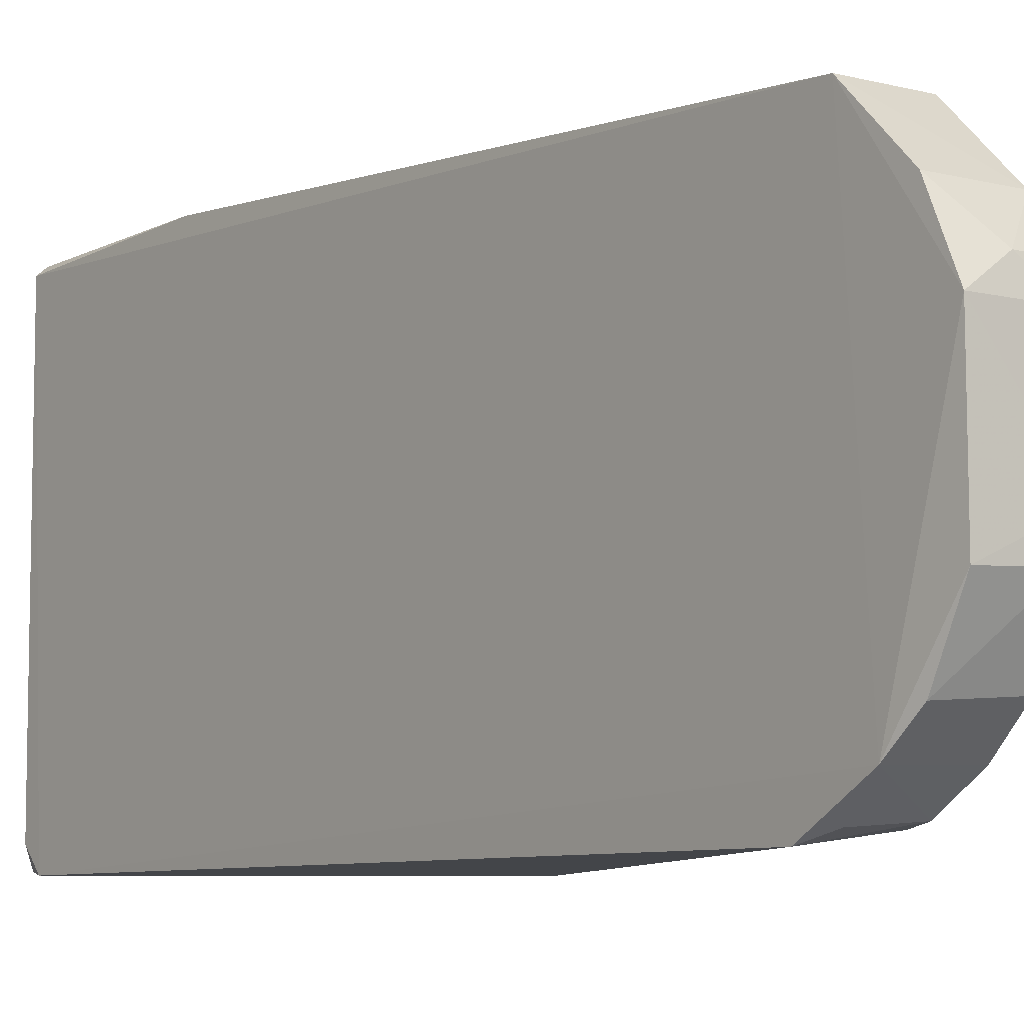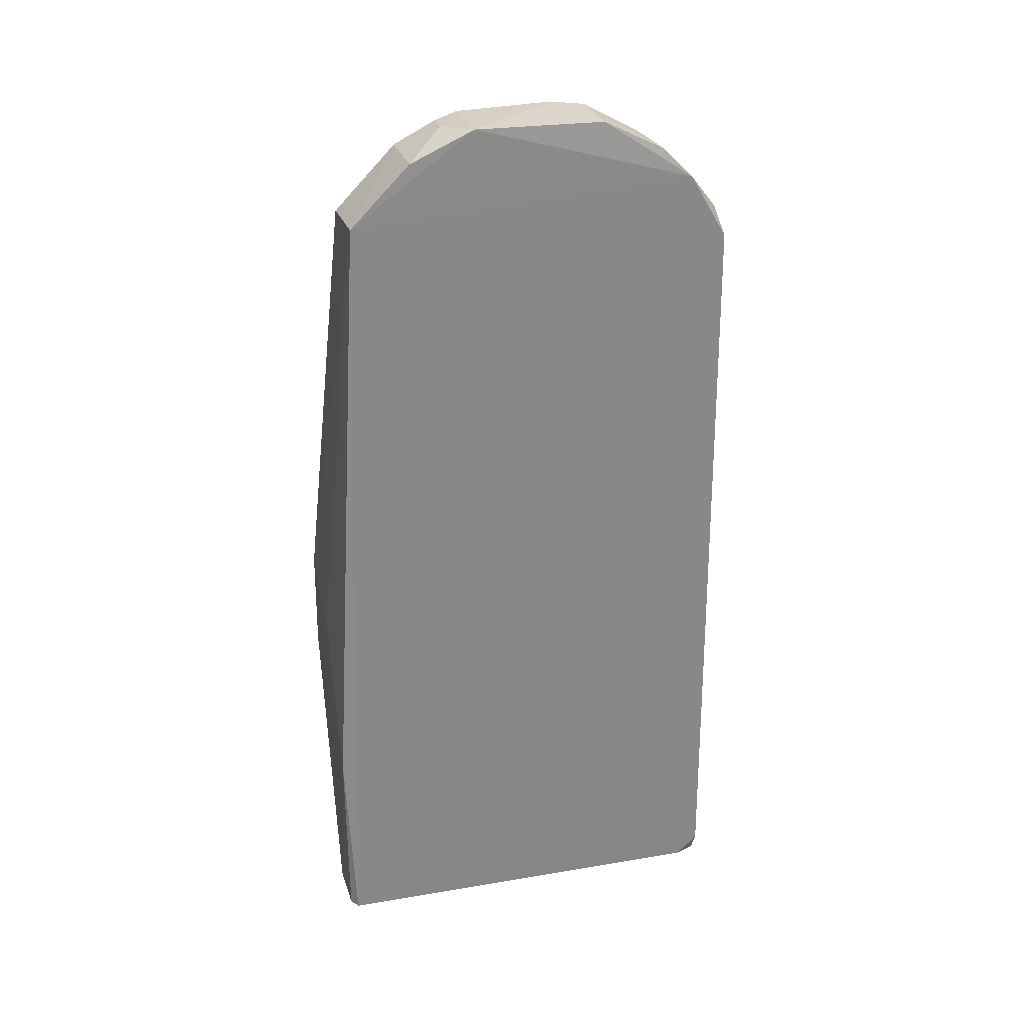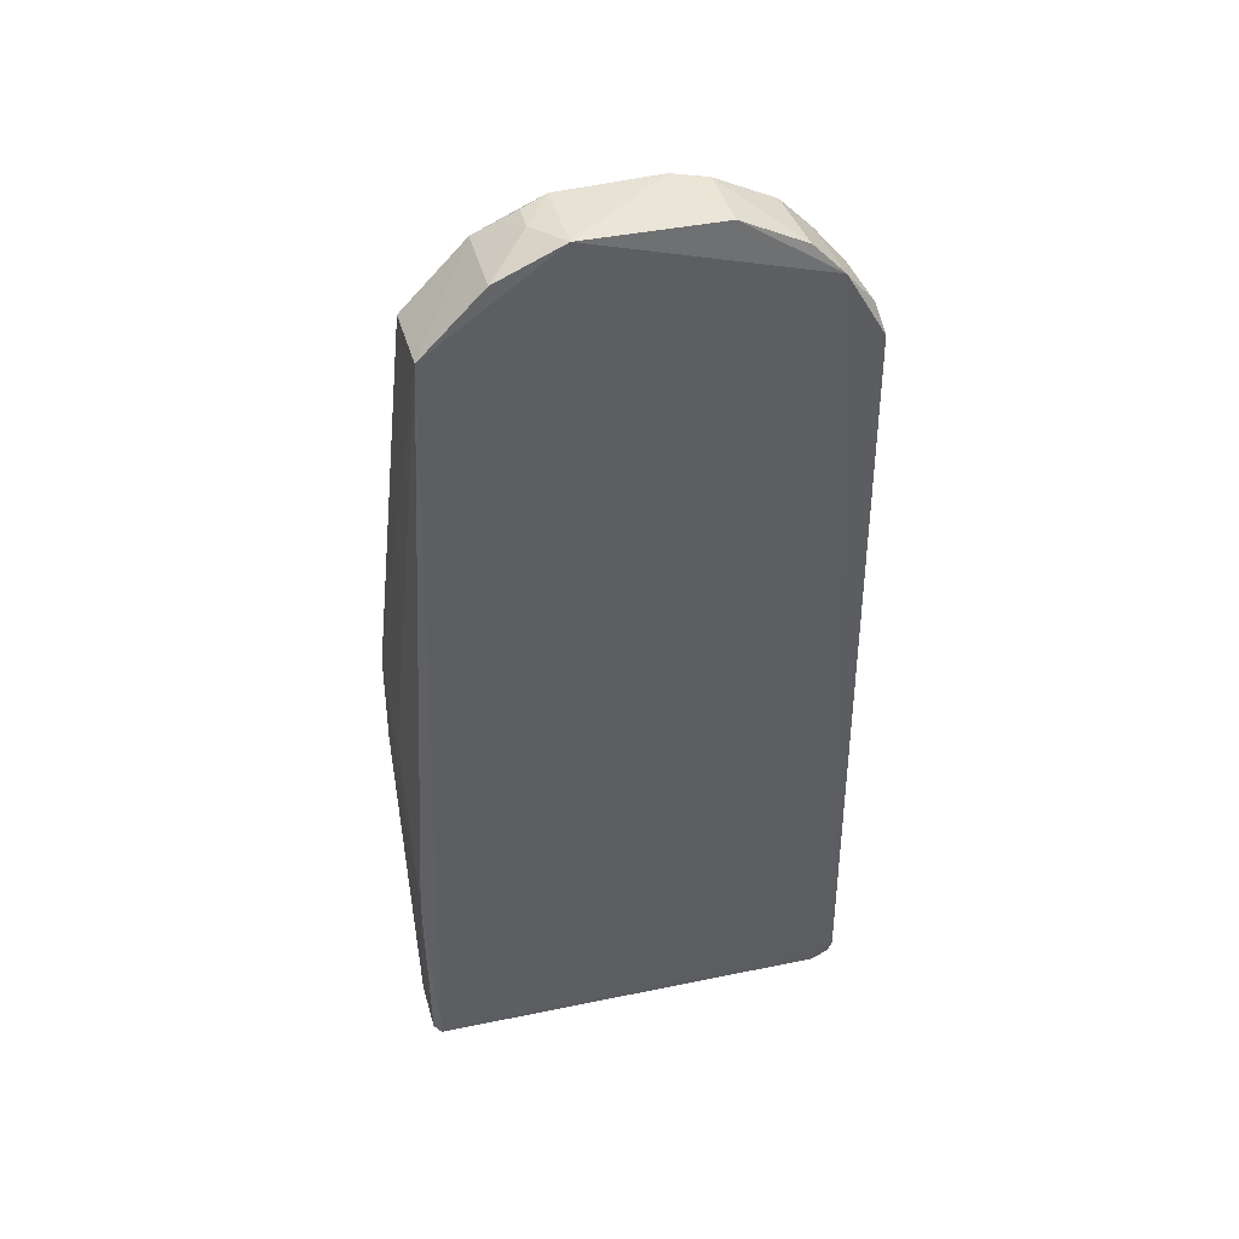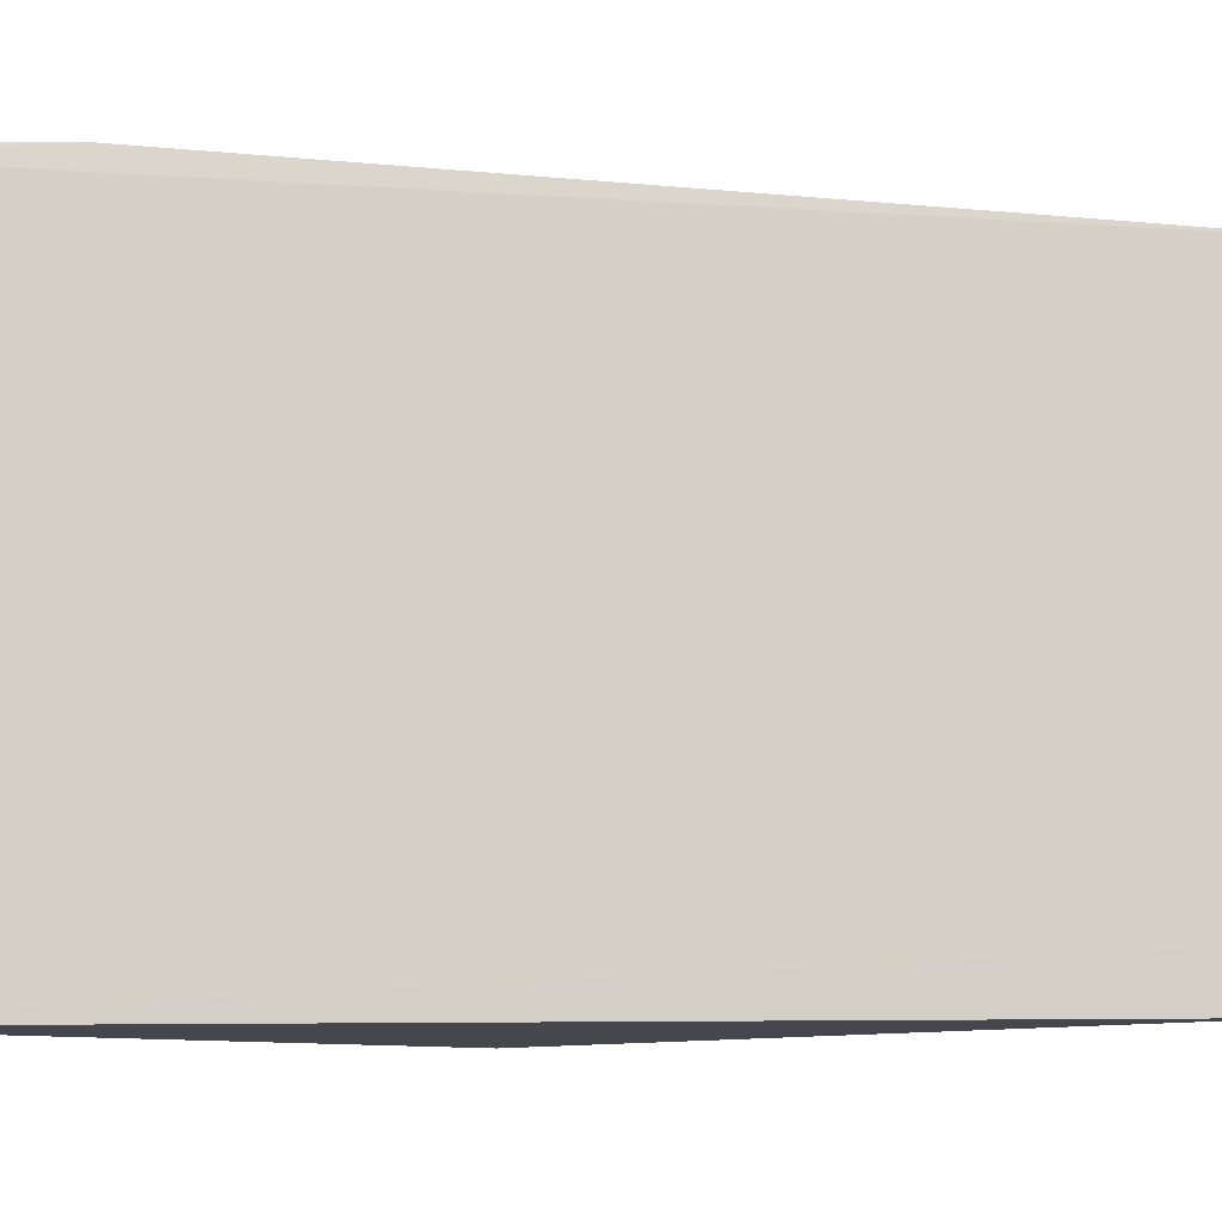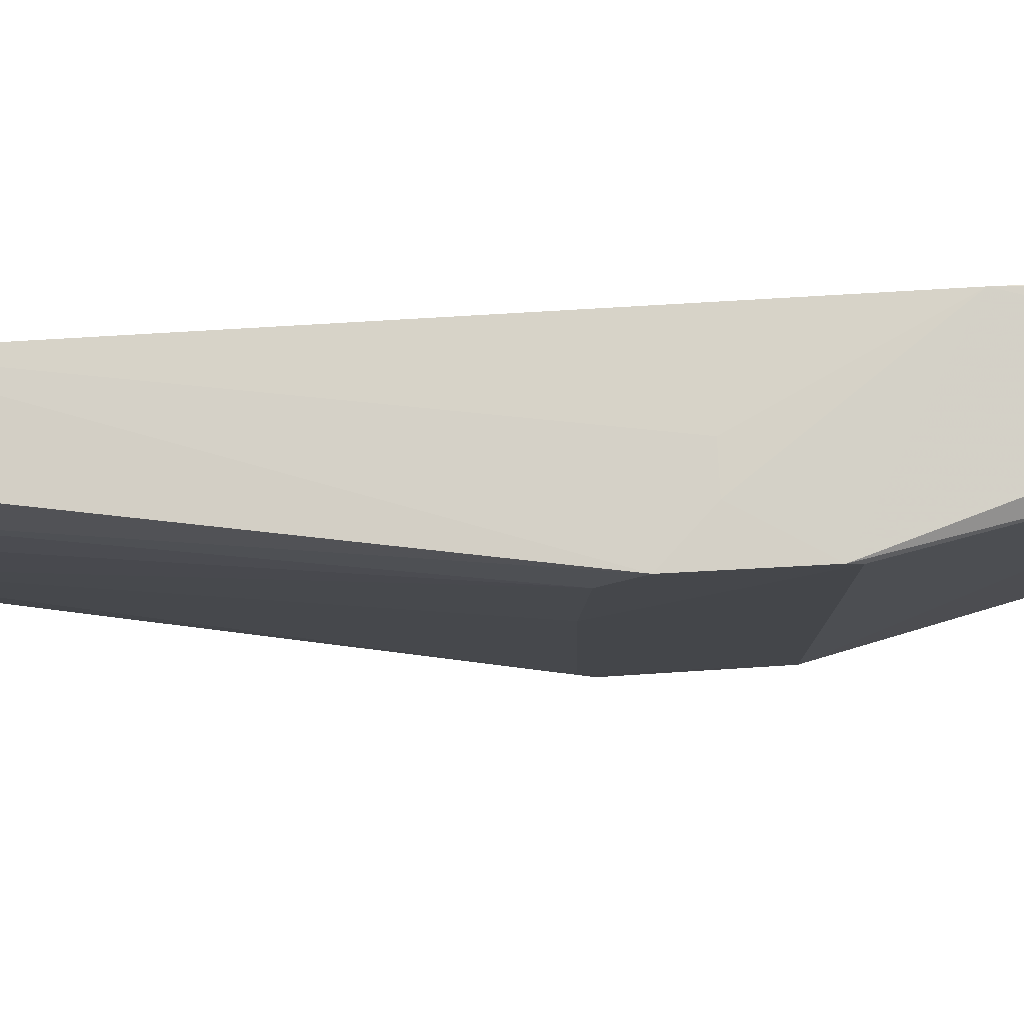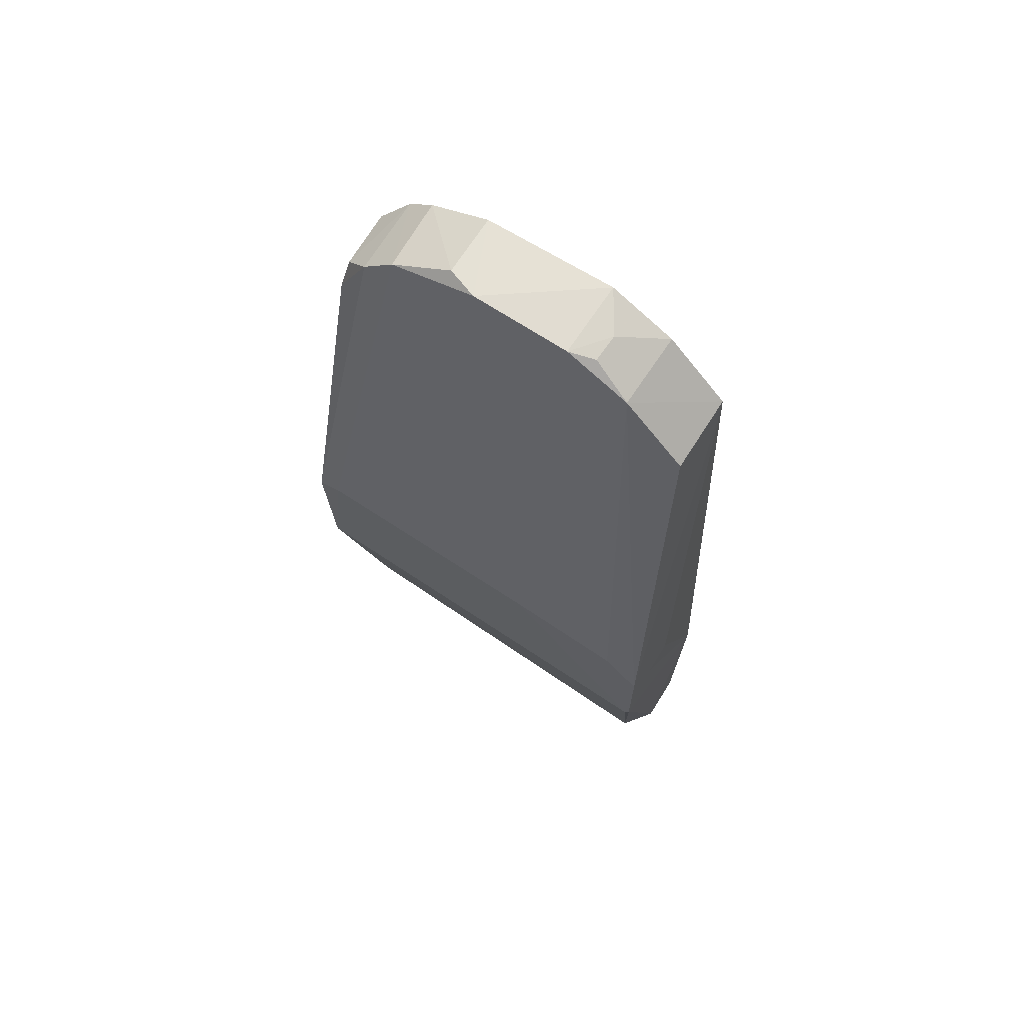
<metadata>
{"format":"obj","ext":"obj","renderer":"f3d","projection":"perspective","resolution":1024,"background":"white","views":[{"elev":-6.9,"azim":-37.4,"up":"+Y"},{"elev":26.8,"azim":-104.9,"up":"+Z"},{"elev":41.2,"azim":-104.2,"up":"+Z"},{"elev":-8.7,"azim":-95.9,"up":"+Y"},{"elev":79.7,"azim":86.9,"up":"+Y"},{"elev":68.1,"azim":123.6,"up":"+Z"}]}
</metadata>
<code>
v -0.08983 0.0873 0.08442
v -0.08967 0.06696 0.07848
v -0.08281 0.1013 0.02598
v -0.09632 0.1008 0.001016
v -0.09682 0.06676 0.07876
v -0.08881 0.06379 0.001163
v -0.09678 0.09868 0.07624
v -0.08291 0.06466 0.03929
v -0.09074 0.07545 0.08454
v -0.08822 0.09962 0.001243
v -0.09636 0.06254 0.002757
v -0.08983 0.09878 0.07597
v -0.09625 0.1017 0.01898
v -0.08971 0.07832 0.0847
v -0.08282 0.09822 0.03916
v -0.08301 0.06303 0.02595
v -0.08984 0.06995 0.08152
v -0.09677 0.08727 0.08445
v -0.09632 0.06452 0.0008888
v -0.09098 0.1016 0.001341
v -0.0898 0.09316 0.08173
v -0.08282 0.1017 0.03635
v -0.08279 0.08743 0.03972
v -0.09673 0.06324 0.07283
v -0.09647 0.06948 0.08147
v -0.09649 0.07522 0.08429
v -0.09577 0.06276 0.001017
v -0.08281 0.1017 0.02691
v -0.09561 0.1015 0.001191
v -0.09325 0.08961 0.08399
v -0.08947 0.1016 0.03278
v -0.083 0.06232 0.03812
v -0.09056 0.06444 0.07564
v -0.08632 0.1017 0.03279
v -0.09073 0.08955 0.08392
v -0.09671 0.09315 0.08176
v -0.09594 0.06407 0.07547
v -0.08947 0.06411 0.07288
f 7 4 5
f 11 5 4
f 13 4 7
f 15 1 14
f 16 3 8
f 16 10 3
f 16 6 10
f 16 11 6
f 17 5 2
f 17 14 9
f 17 2 8
f 17 8 14
f 18 7 5
f 18 14 1
f 19 10 6
f 19 4 10
f 19 11 4
f 20 10 4
f 21 12 7
f 21 1 15
f 22 21 15
f 22 12 21
f 22 7 12
f 23 8 3
f 23 15 14
f 23 14 8
f 24 5 11
f 25 17 9
f 25 5 17
f 26 9 14
f 26 14 18
f 26 25 9
f 26 18 5
f 26 5 25
f 27 19 6
f 27 6 11
f 27 11 19
f 28 3 10
f 28 10 20
f 28 20 13
f 28 22 15
f 28 23 3
f 28 15 23
f 29 20 4
f 29 4 13
f 29 13 20
f 30 18 1
f 31 13 7
f 31 7 22
f 32 24 11
f 32 11 16
f 32 16 8
f 32 8 2
f 33 2 5
f 34 28 13
f 34 22 28
f 34 31 22
f 34 13 31
f 35 30 1
f 35 1 21
f 35 21 30
f 36 30 21
f 36 21 7
f 36 7 18
f 36 18 30
f 37 33 5
f 37 5 24
f 37 24 33
f 38 32 2
f 38 2 33
f 38 33 24
f 38 24 32

</code>
